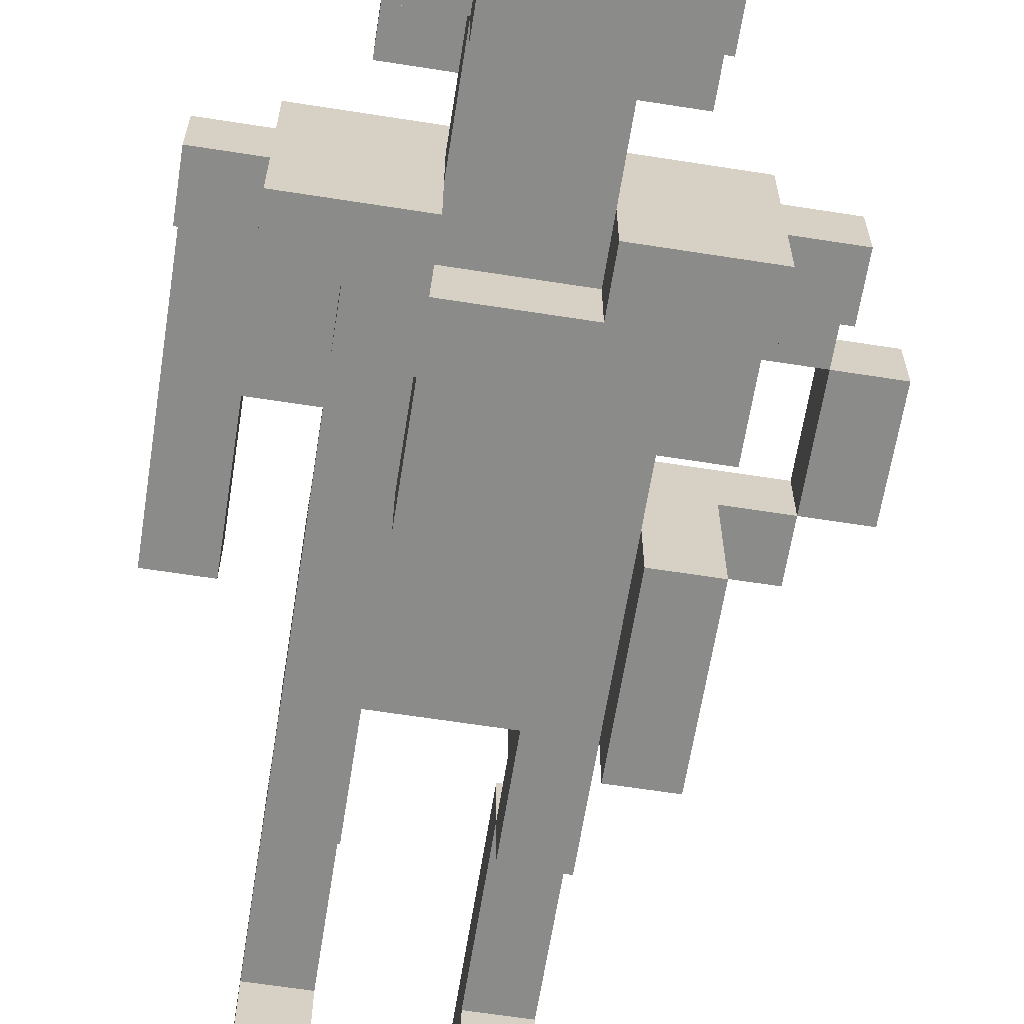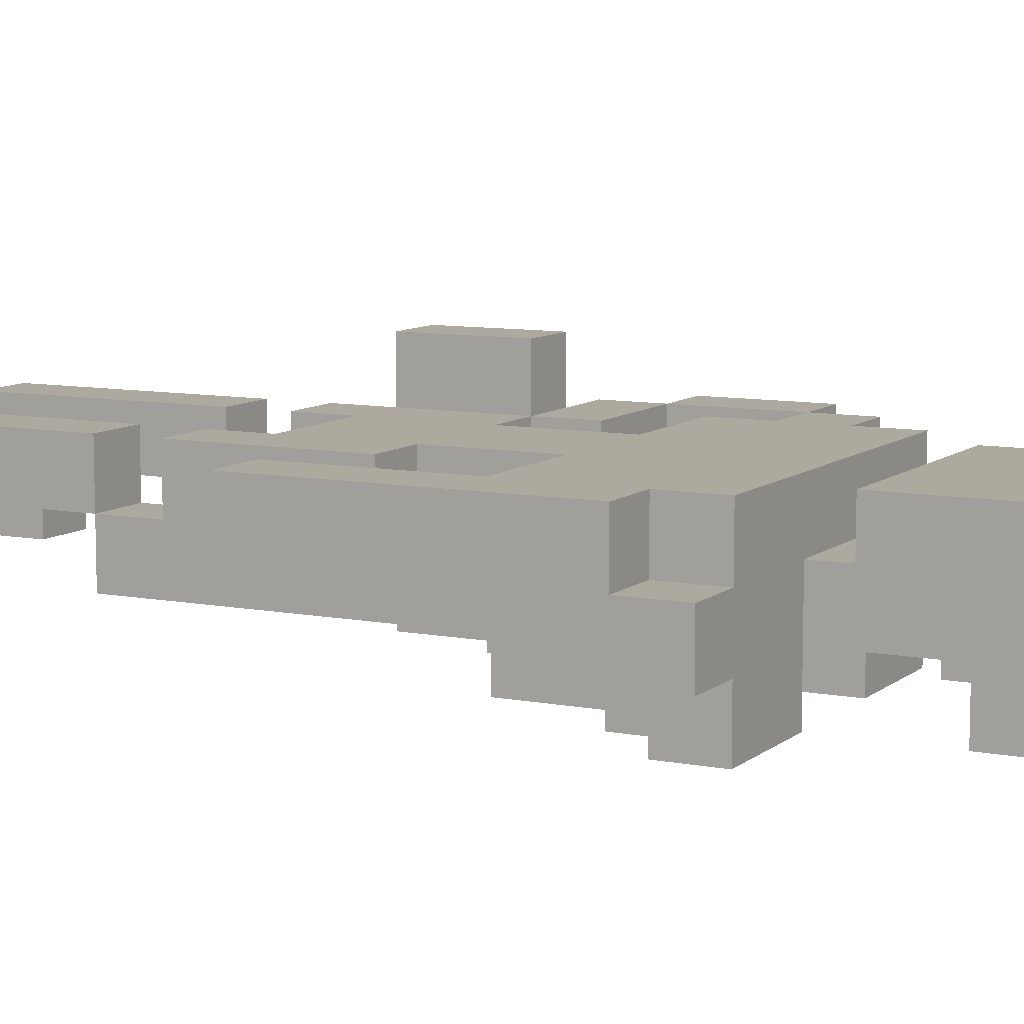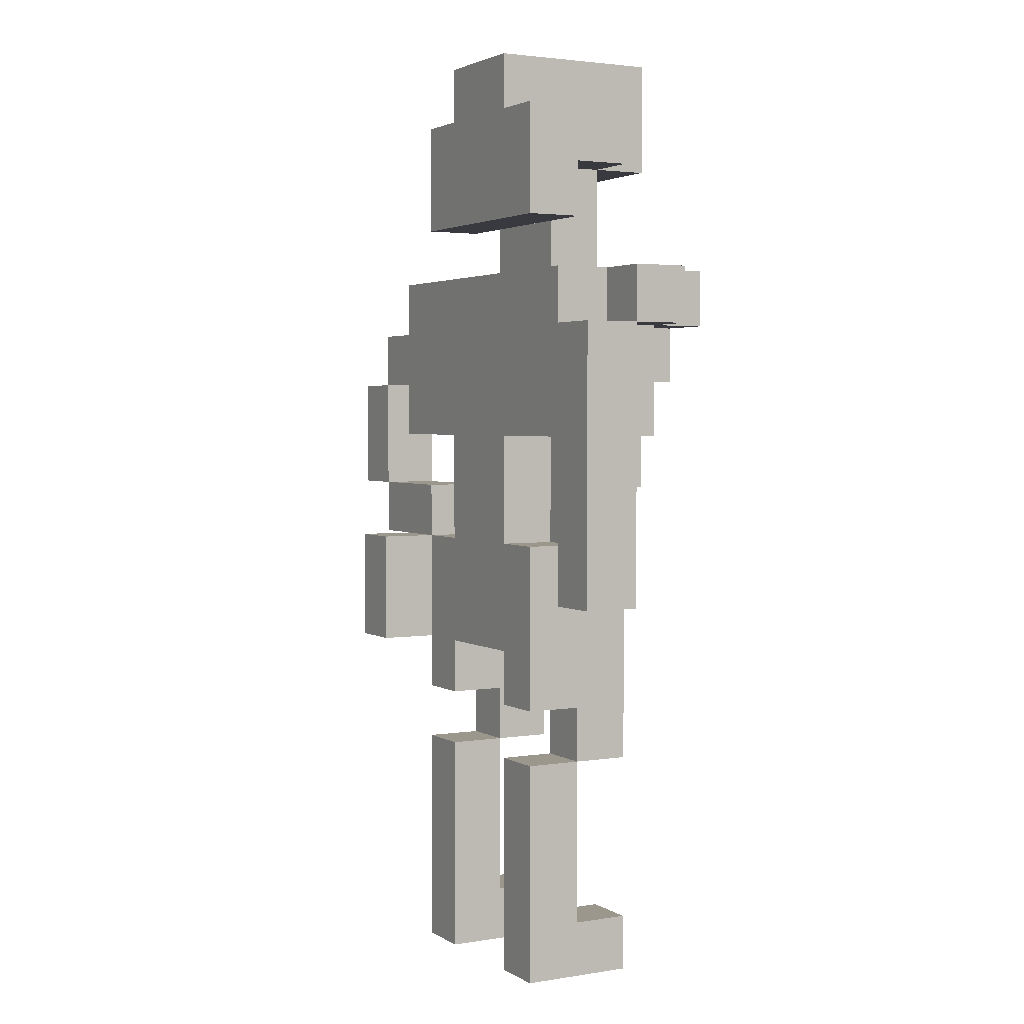
<metadata>
{"format":"obj","ext":"obj","renderer":"f3d","projection":"perspective","resolution":1024,"background":"white","views":[{"elev":-63.7,"azim":171.0,"up":"+Z"},{"elev":9.0,"azim":117.5,"up":"+Z"},{"elev":2.8,"azim":61.2,"up":"+Y"}]}
</metadata>
<code>
g soldier_5_0_
v 0.45 1.3 -0.1
v 0.15 1.3 -0.1
v 0.45 1.3 0
v 0.15 1.3 0
v 0.45 1.2 -0.1
v 0.35 1.2 -0.1
v 0.45 1.2 0
v 0.35 1.2 0
v 0.45 1.2 -0.1
v 0.35 1.2 -0.1
v 0.45 1.3 -0.1
v 0.35 1.3 -0.1
v 0.45 1.2 0
v 0.35 1.2 0
v 0.45 1.3 0
v 0.35 1.3 0
v 0.45 1.2 -0.1
v 0.45 1.2 0
v 0.45 1.3 -0.1
v 0.45 1.3 0
v 0.45 0.7 0
v 0.35 0.7 0
v 0.45 0.7 0.1
v 0.35 0.7 0.1
v 0.45 0.7 0
v 0.35 0.7 0
v 0.45 1.2 0
v 0.35 1.2 0
v 0.45 0.7 0.1
v 0.35 0.7 0.1
v 0.45 1.2 0.1
v 0.35 1.2 0.1
v 0.45 0.7 0
v 0.45 0.7 0.1
v 0.45 1.2 0
v 0.45 1.2 0.1
v 0.35 0.7 0
v 0.35 0.7 0.1
v 0.35 1 0
v 0.35 1 0.1
v 0.45 1.2 0
v 0.35 1.2 0
v 0.45 1.2 0.1
v 0.35 1.2 0.1
v 0.35 1.3 -0.2
v 0.15 1.3 -0.2
v 0.35 1.3 -0.1
v 0.15 1.3 -0.1
v 0.35 1.2 -0.2
v 0.25 1.2 -0.2
v 0.35 1.2 -0.1
v 0.25 1.2 -0.1
v 0.35 1.2 -0.2
v 0.15 1.2 -0.2
v 0.35 1.3 -0.2
v 0.15 1.3 -0.2
v 0.35 1.2 -0.2
v 0.35 1.2 -0.1
v 0.35 1.3 -0.2
v 0.35 1.3 -0.1
v 0.35 1 -0.1
v 0.25 1 -0.1
v 0.35 1 0.1
v 0.25 1 0.1
v 0.35 1 -0.1
v 0.25 1 -0.1
v 0.35 1.2 -0.1
v 0.25 1.2 -0.1
v 0.35 1 -0.1
v 0.35 1 0
v 0.35 1.2 -0.1
v 0.35 1.2 0
v 0.35 1 0.1
v -0.25 1 0.1
v 0.35 1.3 0.1
v -0.25 1.3 0.1
v 0.35 1.3 0
v -0.25 1.3 0
v 0.35 1.3 0.1
v -0.25 1.3 0.1
v 0.35 1.2 0
v 0.35 1.2 0.1
v 0.35 1.3 0
v 0.35 1.3 0.1
v 0.25 1.1 -0.2
v 0.15 1.1 -0.2
v 0.25 1.1 -0.1
v 0.15 1.1 -0.1
v 0.25 1.1 -0.2
v -0.15 1.1 -0.2
v 0.25 1.2 -0.2
v -0.15 1.2 -0.2
v 0.25 1.1 -0.2
v 0.25 1.1 -0.1
v 0.25 1.2 -0.2
v 0.25 1.2 -0.1
v 0.15 1.2 -0.2
v 0.15 1.2 -0.1
v 0.15 1.3 -0.2
v 0.15 1.3 -0.1
v 0.25 0.1 -0.1
v 0.15 0.1 -0.1
v 0.25 0.1 0
v 0.15 0.1 0
v 0.25 0 -0.1
v 0.15 0 -0.1
v 0.25 0 0.1
v 0.15 0 0.1
v 0.25 0 -0.1
v 0.15 0 -0.1
v 0.25 0.1 -0.1
v 0.15 0.1 -0.1
v 0.25 0 -0.1
v 0.25 0 0.1
v 0.25 0.1 -0.1
v 0.25 0.1 0.1
v 0.15 0 -0.1
v 0.15 0 0.1
v 0.15 0.1 -0.1
v 0.15 0.1 0.1
v 0.25 0.4 -0.1
v 0.15 0.4 -0.1
v 0.25 0.4 0
v 0.15 0.4 0
v 0.25 0.4 -0.1
v 0.15 0.4 -0.1
v 0.25 1.1 -0.1
v 0.15 1.1 -0.1
v 0.25 0.4 0
v 0.15 0.4 0
v 0.25 0.5 0
v 0.15 0.5 0
v 0.25 0.4 -0.1
v 0.25 0.4 0
v 0.25 1 -0.1
v 0.25 1 0
v 0.15 0.4 -0.1
v 0.15 0.4 0
v 0.15 0.6 -0.1
v 0.15 0.6 0
v 0.25 0.8 0
v 0.15 0.8 0
v 0.25 1 0
v 0.15 1 0
v 0.25 1.6 -0.1
v 0.15 1.6 -0.1
v 0.25 1.6 0.1
v 0.15 1.6 0.1
v 0.25 1.5 -0.1
v 0.15 1.5 -0.1
v 0.25 1.5 0
v 0.15 1.5 0
v 0.25 1.5 -0.1
v 0.15 1.5 -0.1
v 0.25 1.6 -0.1
v 0.15 1.6 -0.1
v 0.25 1.5 -0.1
v 0.25 1.5 0.1
v 0.25 1.6 -0.1
v 0.25 1.6 0.1
v 0.25 0 0.1
v 0.15 0 0.1
v 0.25 0.4 0.1
v 0.15 0.4 0.1
v 0.25 0.1 0
v 0.15 0.1 0
v 0.25 0.4 0
v 0.15 0.4 0
v 0.25 0.1 0
v 0.25 0.1 0.1
v 0.25 0.4 0
v 0.25 0.4 0.1
v 0.15 0.1 0
v 0.15 0.1 0.1
v 0.15 0.4 0
v 0.15 0.4 0.1
v 0.25 0.4 0
v 0.15 0.4 0
v 0.25 0.4 0.1
v 0.15 0.4 0.1
v 0.25 0.5 0
v 0.15 0.5 0
v 0.25 0.5 0.1
v 0.15 0.5 0.1
v 0.25 0.5 0.1
v 0.15 0.5 0.1
v 0.25 0.8 0.1
v 0.15 0.8 0.1
v 0.25 0.5 0
v 0.25 0.5 0.1
v 0.25 0.8 0
v 0.25 0.8 0.1
v 0.15 0.5 0
v 0.15 0.5 0.1
v 0.15 0.6 0
v 0.15 0.6 0.1
v 0.25 0.8 0
v 0.15 0.8 0
v 0.25 0.8 0.1
v 0.15 0.8 0.1
v 0.25 1 0
v 0.15 1 0
v 0.25 1 0.1
v 0.15 1 0.1
v 0.25 1.4 0
v -0.15 1.4 0
v 0.25 1.4 0.1
v -0.15 1.4 0.1
v 0.25 1.4 0
v 0.15 1.4 0
v 0.25 1.5 0
v 0.15 1.5 0
v 0.25 1.4 0.1
v -0.15 1.4 0.1
v 0.25 1.6 0.1
v -0.15 1.6 0.1
v 0.25 1.4 0
v 0.25 1.4 0.1
v 0.25 1.5 0
v 0.25 1.5 0.1
v 0.15 0.9 -0.2
v -0.05 0.9 -0.2
v 0.15 0.9 -0.1
v -0.05 0.9 -0.1
v 0.15 0.9 -0.2
v -0.05 0.9 -0.2
v 0.15 1.1 -0.2
v -0.05 1.1 -0.2
v 0.15 0.9 -0.2
v 0.15 0.9 -0.1
v 0.15 1.1 -0.2
v 0.15 1.1 -0.1
v 0.15 1.2 -0.2
v -0.05 1.2 -0.2
v 0.15 1.2 -0.1
v -0.05 1.2 -0.1
v 0.15 1.5 -0.2
v -0.05 1.5 -0.2
v 0.15 1.5 -0.1
v -0.05 1.5 -0.1
v 0.15 1.5 -0.2
v -0.05 1.5 -0.2
v 0.15 1.7 -0.2
v -0.05 1.7 -0.2
v 0.15 1.5 -0.2
v 0.15 1.5 -0.1
v 0.15 1.7 -0.2
v 0.15 1.7 -0.1
v 0.15 1.7 -0.2
v -0.05 1.7 -0.2
v 0.15 1.7 0.1
v -0.05 1.7 0.1
v 0.15 0.6 -0.1
v -0.05 0.6 -0.1
v 0.15 0.6 0.1
v -0.05 0.6 0.1
v 0.15 0.6 -0.1
v -0.15 0.6 -0.1
v 0.15 0.9 -0.1
v -0.15 0.9 -0.1
v 0.15 1.2 -0.1
v -0.05 1.2 -0.1
v 0.15 1.5 -0.1
v -0.05 1.5 -0.1
v 0.15 1.3 0
v -0.05 1.3 0
v 0.15 1.4 0
v -0.05 1.4 0
v 0.15 1.3 -0.1
v 0.15 1.3 0
v 0.15 1.5 -0.1
v 0.15 1.5 0
v 0.15 1.6 -0.1
v 0.15 1.6 0.1
v 0.15 1.7 -0.1
v 0.15 1.7 0.1
v 0.15 0.6 0.1
v -0.05 0.6 0.1
v 0.15 1 0.1
v -0.05 1 0.1
v 0.15 0.8 0
v 0.15 0.8 0.1
v 0.15 1 0
v 0.15 1 0.1
v 0.15 1.6 0.1
v -0.05 1.6 0.1
v 0.15 1.7 0.1
v -0.05 1.7 0.1
v -0.05 0.9 -0.2
v -0.05 0.9 -0.1
v -0.05 1.1 -0.2
v -0.05 1.1 -0.1
v -0.05 1.5 -0.2
v -0.05 1.5 -0.1
v -0.05 1.7 -0.2
v -0.05 1.7 -0.1
v -0.05 1.3 -0.1
v -0.05 1.3 0
v -0.05 1.5 -0.1
v -0.05 1.5 0
v -0.05 1.6 -0.1
v -0.05 1.6 0.1
v -0.05 1.7 -0.1
v -0.05 1.7 0.1
v -0.05 0.8 0
v -0.05 0.8 0.1
v -0.05 1 0
v -0.05 1 0.1
v -0.05 1.1 -0.2
v -0.15 1.1 -0.2
v -0.05 1.1 -0.1
v -0.15 1.1 -0.1
v -0.15 1.1 -0.2
v -0.15 1.1 -0.1
v -0.15 1.2 -0.2
v -0.15 1.2 -0.1
v -0.05 1.3 -0.2
v -0.25 1.3 -0.2
v -0.05 1.3 0
v -0.25 1.3 0
v -0.05 1.2 -0.2
v -0.25 1.2 -0.2
v -0.05 1.3 -0.2
v -0.25 1.3 -0.2
v -0.05 1.2 -0.2
v -0.05 1.2 -0.1
v -0.05 1.3 -0.2
v -0.05 1.3 -0.1
v -0.05 0.1 -0.1
v -0.15 0.1 -0.1
v -0.05 0.1 0
v -0.15 0.1 0
v -0.05 0 -0.1
v -0.15 0 -0.1
v -0.05 0 0.1
v -0.15 0 0.1
v -0.05 0 -0.1
v -0.15 0 -0.1
v -0.05 0.1 -0.1
v -0.15 0.1 -0.1
v -0.05 0 -0.1
v -0.05 0 0.1
v -0.05 0.1 -0.1
v -0.05 0.1 0.1
v -0.15 0 -0.1
v -0.15 0 0.1
v -0.15 0.1 -0.1
v -0.15 0.1 0.1
v -0.05 0.4 -0.1
v -0.15 0.4 -0.1
v -0.05 0.4 0
v -0.15 0.4 0
v -0.05 0.4 -0.1
v -0.15 0.4 -0.1
v -0.05 0.6 -0.1
v -0.15 0.6 -0.1
v -0.05 0.4 0
v -0.15 0.4 0
v -0.05 0.5 0
v -0.15 0.5 0
v -0.05 0.4 -0.1
v -0.05 0.4 0
v -0.05 0.6 -0.1
v -0.05 0.6 0
v -0.15 0.4 -0.1
v -0.15 0.4 0
v -0.15 0.6 -0.1
v -0.15 0.6 0
v -0.05 0.8 0
v -0.15 0.8 0
v -0.05 1 0
v -0.15 1 0
v -0.05 0.9 -0.1
v -0.15 0.9 -0.1
v -0.05 1.1 -0.1
v -0.15 1.1 -0.1
v -0.15 0.9 -0.1
v -0.15 0.9 0
v -0.15 1 -0.1
v -0.15 1 0
v -0.05 1.6 -0.1
v -0.15 1.6 -0.1
v -0.05 1.6 0.1
v -0.15 1.6 0.1
v -0.05 1.5 -0.1
v -0.15 1.5 -0.1
v -0.05 1.5 0
v -0.15 1.5 0
v -0.05 1.5 -0.1
v -0.15 1.5 -0.1
v -0.05 1.6 -0.1
v -0.15 1.6 -0.1
v -0.15 1.5 -0.1
v -0.15 1.5 0.1
v -0.15 1.6 -0.1
v -0.15 1.6 0.1
v -0.05 0 0.1
v -0.15 0 0.1
v -0.05 0.4 0.1
v -0.15 0.4 0.1
v -0.05 0.1 0
v -0.15 0.1 0
v -0.05 0.4 0
v -0.15 0.4 0
v -0.05 0.1 0
v -0.05 0.1 0.1
v -0.05 0.4 0
v -0.05 0.4 0.1
v -0.15 0.1 0
v -0.15 0.1 0.1
v -0.15 0.4 0
v -0.15 0.4 0.1
v -0.05 0.4 0
v -0.15 0.4 0
v -0.05 0.4 0.1
v -0.15 0.4 0.1
v -0.05 0.5 0
v -0.15 0.5 0
v -0.05 0.5 0.1
v -0.15 0.5 0.1
v -0.05 0.5 0.1
v -0.15 0.5 0.1
v -0.05 0.8 0.1
v -0.15 0.8 0.1
v -0.05 0.5 0
v -0.05 0.5 0.1
v -0.05 0.6 0
v -0.05 0.6 0.1
v -0.15 0.5 0
v -0.15 0.5 0.1
v -0.15 0.6 0
v -0.15 0.6 0.1
v -0.05 0.8 0
v -0.15 0.8 0
v -0.05 0.8 0.1
v -0.15 0.8 0.1
v -0.05 1 0
v -0.25 1 0
v -0.05 1 0.1
v -0.25 1 0.1
v -0.05 1.4 0
v -0.15 1.4 0
v -0.05 1.5 0
v -0.15 1.5 0
v -0.15 1.4 0
v -0.15 1.4 0.1
v -0.15 1.5 0
v -0.15 1.5 0.1
v -0.15 0.6 -0.2
v -0.25 0.6 -0.2
v -0.15 0.6 0.2
v -0.25 0.6 0.2
v -0.15 0.6 -0.2
v -0.25 0.6 -0.2
v -0.15 0.9 -0.2
v -0.25 0.9 -0.2
v -0.15 0.6 -0.2
v -0.15 0.6 -0.1
v -0.15 0.9 -0.2
v -0.15 0.9 -0.1
v -0.25 0.6 -0.2
v -0.25 0.6 0
v -0.25 0.9 -0.2
v -0.25 0.9 0
v -0.15 0.9 -0.2
v -0.25 0.9 -0.2
v -0.15 0.9 0.1
v -0.25 0.9 0.1
v -0.15 1.2 -0.2
v -0.25 1.2 -0.2
v -0.15 1.2 -0.1
v -0.25 1.2 -0.1
v -0.25 1.2 -0.2
v -0.25 1.2 -0.1
v -0.25 1.3 -0.2
v -0.25 1.3 -0.1
v -0.15 1 -0.1
v -0.25 1 -0.1
v -0.15 1 0
v -0.25 1 0
v -0.15 1 -0.1
v -0.25 1 -0.1
v -0.15 1.2 -0.1
v -0.25 1.2 -0.1
v -0.25 1 -0.1
v -0.25 1 0
v -0.25 1.2 -0.1
v -0.25 1.2 0
v -0.25 0.6 0
v -0.25 0.6 0.2
v -0.25 0.8 0
v -0.25 0.8 0.2
v -0.15 0.8 0.1
v -0.35 0.8 0.1
v -0.15 0.9 0.1
v -0.35 0.9 0.1
v -0.15 0.8 0
v -0.15 0.8 0.1
v -0.15 0.9 0
v -0.15 0.9 0.1
v -0.25 1 0
v -0.25 1 0.1
v -0.25 1.1 0
v -0.25 1.1 0.1
v -0.25 1.2 0
v -0.25 1.2 0.1
v -0.25 1.3 0
v -0.25 1.3 0.1
v -0.15 0.6 0.2
v -0.25 0.6 0.2
v -0.15 0.8 0.2
v -0.25 0.8 0.2
v -0.15 0.6 0.1
v -0.15 0.6 0.2
v -0.15 0.8 0.1
v -0.15 0.8 0.2
v -0.15 0.8 0.1
v -0.25 0.8 0.1
v -0.15 0.8 0.2
v -0.25 0.8 0.2
v -0.25 1.3 -0.1
v -0.35 1.3 -0.1
v -0.25 1.3 0
v -0.35 1.3 0
v -0.25 1.2 -0.1
v -0.35 1.2 -0.1
v -0.25 1.2 0
v -0.35 1.2 0
v -0.25 1.2 -0.1
v -0.35 1.2 -0.1
v -0.25 1.3 -0.1
v -0.35 1.3 -0.1
v -0.25 1.2 0
v -0.35 1.2 0
v -0.25 1.3 0
v -0.35 1.3 0
v -0.35 1.2 -0.1
v -0.35 1.2 0
v -0.35 1.3 -0.1
v -0.35 1.3 0
v -0.25 0.9 0
v -0.35 0.9 0
v -0.25 0.9 0.1
v -0.35 0.9 0.1
v -0.25 0.8 0
v -0.35 0.8 0
v -0.25 0.8 0.1
v -0.35 0.8 0.1
v -0.25 0.8 0
v -0.35 0.8 0
v -0.25 0.9 0
v -0.35 0.9 0
v -0.35 0.8 0
v -0.35 0.8 0.1
v -0.35 0.9 0
v -0.35 0.9 0.1
v -0.25 1.2 0
v -0.35 1.2 0
v -0.25 1.2 0.1
v -0.35 1.2 0.1
v -0.25 1.1 0
v -0.35 1.1 0
v -0.25 1.1 0.1
v -0.35 1.1 0.1
v -0.25 1.1 0
v -0.35 1.1 0
v -0.25 1.2 0
v -0.35 1.2 0
v -0.25 1.1 0.1
v -0.35 1.1 0.1
v -0.25 1.2 0.1
v -0.35 1.2 0.1
v -0.35 1.1 0
v -0.35 1.1 0.1
v -0.35 1.2 0
v -0.35 1.2 0.1
v -0.35 0.9 0
v -0.45 0.9 0
v -0.35 0.9 0.1
v -0.45 0.9 0.1
v -0.35 0.9 0
v -0.45 0.9 0
v -0.35 1.1 0
v -0.45 1.1 0
v -0.35 0.9 0.1
v -0.45 0.9 0.1
v -0.35 1.1 0.1
v -0.45 1.1 0.1
v -0.35 0.9 0
v -0.35 0.9 0.1
v -0.35 1.1 0
v -0.35 1.1 0.1
v -0.45 0.9 0
v -0.45 0.9 0.1
v -0.45 1.1 0
v -0.45 1.1 0.1
v -0.35 1.1 0
v -0.45 1.1 0
v -0.35 1.1 0.1
v -0.45 1.1 0.1
f 1 2 3
f 3 2 4
f 6 5 7
f 6 7 8
f 9 10 11
f 11 10 12
f 14 13 15
f 14 15 16
f 18 17 19
f 18 19 20
f 22 21 23
f 22 23 24
f 25 26 27
f 27 26 28
f 30 29 31
f 30 31 32
f 34 33 35
f 34 35 36
f 37 38 39
f 39 38 40
f 41 42 43
f 43 42 44
f 45 46 47
f 47 46 48
f 50 49 51
f 50 51 52
f 53 54 55
f 55 54 56
f 58 57 59
f 58 59 60
f 62 61 63
f 62 63 64
f 65 66 67
f 67 66 68
f 70 69 71
f 70 71 72
f 74 73 75
f 74 75 76
f 77 78 79
f 79 78 80
f 82 81 83
f 82 83 84
f 86 85 87
f 86 87 88
f 89 90 91
f 91 90 92
f 94 93 95
f 94 95 96
f 97 98 99
f 99 98 100
f 101 102 103
f 103 102 104
f 106 105 107
f 106 107 108
f 109 110 111
f 111 110 112
f 114 113 115
f 114 115 116
f 117 118 119
f 119 118 120
f 122 121 123
f 122 123 124
f 125 126 127
f 127 126 128
f 130 129 131
f 130 131 132
f 134 133 135
f 134 135 136
f 137 138 139
f 139 138 140
f 142 141 143
f 142 143 144
f 145 146 147
f 147 146 148
f 150 149 151
f 150 151 152
f 153 154 155
f 155 154 156
f 158 157 159
f 158 159 160
f 162 161 163
f 162 163 164
f 165 166 167
f 167 166 168
f 170 169 171
f 170 171 172
f 173 174 175
f 175 174 176
f 177 178 179
f 179 178 180
f 182 181 183
f 182 183 184
f 186 185 187
f 186 187 188
f 190 189 191
f 190 191 192
f 193 194 195
f 195 194 196
f 197 198 199
f 199 198 200
f 202 201 203
f 202 203 204
f 206 205 207
f 206 207 208
f 209 210 211
f 211 210 212
f 214 213 215
f 214 215 216
f 218 217 219
f 218 219 220
f 222 221 223
f 222 223 224
f 225 226 227
f 227 226 228
f 230 229 231
f 230 231 232
f 233 234 235
f 235 234 236
f 238 237 239
f 238 239 240
f 241 242 243
f 243 242 244
f 246 245 247
f 246 247 248
f 249 250 251
f 251 250 252
f 254 253 255
f 254 255 256
f 257 258 259
f 259 258 260
f 261 262 263
f 263 262 264
f 266 265 267
f 266 267 268
f 270 269 271
f 270 271 272
f 274 273 275
f 274 275 276
f 278 277 279
f 278 279 280
f 282 281 283
f 282 283 284
f 286 285 287
f 286 287 288
f 289 290 291
f 291 290 292
f 293 294 295
f 295 294 296
f 297 298 299
f 299 298 300
f 301 302 303
f 303 302 304
f 305 306 307
f 307 306 308
f 310 309 311
f 310 311 312
f 313 314 315
f 315 314 316
f 317 318 319
f 319 318 320
f 321 322 323
f 323 322 324
f 326 325 327
f 326 327 328
f 329 330 331
f 331 330 332
f 334 333 335
f 334 335 336
f 337 338 339
f 339 338 340
f 342 341 343
f 342 343 344
f 345 346 347
f 347 346 348
f 350 349 351
f 350 351 352
f 353 354 355
f 355 354 356
f 358 357 359
f 358 359 360
f 362 361 363
f 362 363 364
f 365 366 367
f 367 366 368
f 370 369 371
f 370 371 372
f 373 374 375
f 375 374 376
f 377 378 379
f 379 378 380
f 381 382 383
f 383 382 384
f 386 385 387
f 386 387 388
f 389 390 391
f 391 390 392
f 393 394 395
f 395 394 396
f 398 397 399
f 398 399 400
f 401 402 403
f 403 402 404
f 406 405 407
f 406 407 408
f 409 410 411
f 411 410 412
f 413 414 415
f 415 414 416
f 418 417 419
f 418 419 420
f 422 421 423
f 422 423 424
f 426 425 427
f 426 427 428
f 429 430 431
f 431 430 432
f 433 434 435
f 435 434 436
f 438 437 439
f 438 439 440
f 441 442 443
f 443 442 444
f 445 446 447
f 447 446 448
f 450 449 451
f 450 451 452
f 453 454 455
f 455 454 456
f 458 457 459
f 458 459 460
f 461 462 463
f 463 462 464
f 465 466 467
f 467 466 468
f 470 469 471
f 470 471 472
f 473 474 475
f 475 474 476
f 478 477 479
f 478 479 480
f 481 482 483
f 483 482 484
f 485 486 487
f 487 486 488
f 489 490 491
f 491 490 492
f 494 493 495
f 494 495 496
f 498 497 499
f 498 499 500
f 501 502 503
f 503 502 504
f 505 506 507
f 507 506 508
f 510 509 511
f 510 511 512
f 514 513 515
f 514 515 516
f 517 518 519
f 519 518 520
f 521 522 523
f 523 522 524
f 526 525 527
f 526 527 528
f 529 530 531
f 531 530 532
f 534 533 535
f 534 535 536
f 537 538 539
f 539 538 540
f 541 542 543
f 543 542 544
f 546 545 547
f 546 547 548
f 549 550 551
f 551 550 552
f 553 554 555
f 555 554 556
f 557 558 559
f 559 558 560
f 562 561 563
f 562 563 564
f 565 566 567
f 567 566 568
f 570 569 571
f 570 571 572
f 573 574 575
f 575 574 576
f 578 577 579
f 578 579 580
f 581 582 583
f 583 582 584
f 586 585 587
f 586 587 588
f 590 589 591
f 590 591 592
f 593 594 595
f 595 594 596
f 597 598 599
f 599 598 600

</code>
